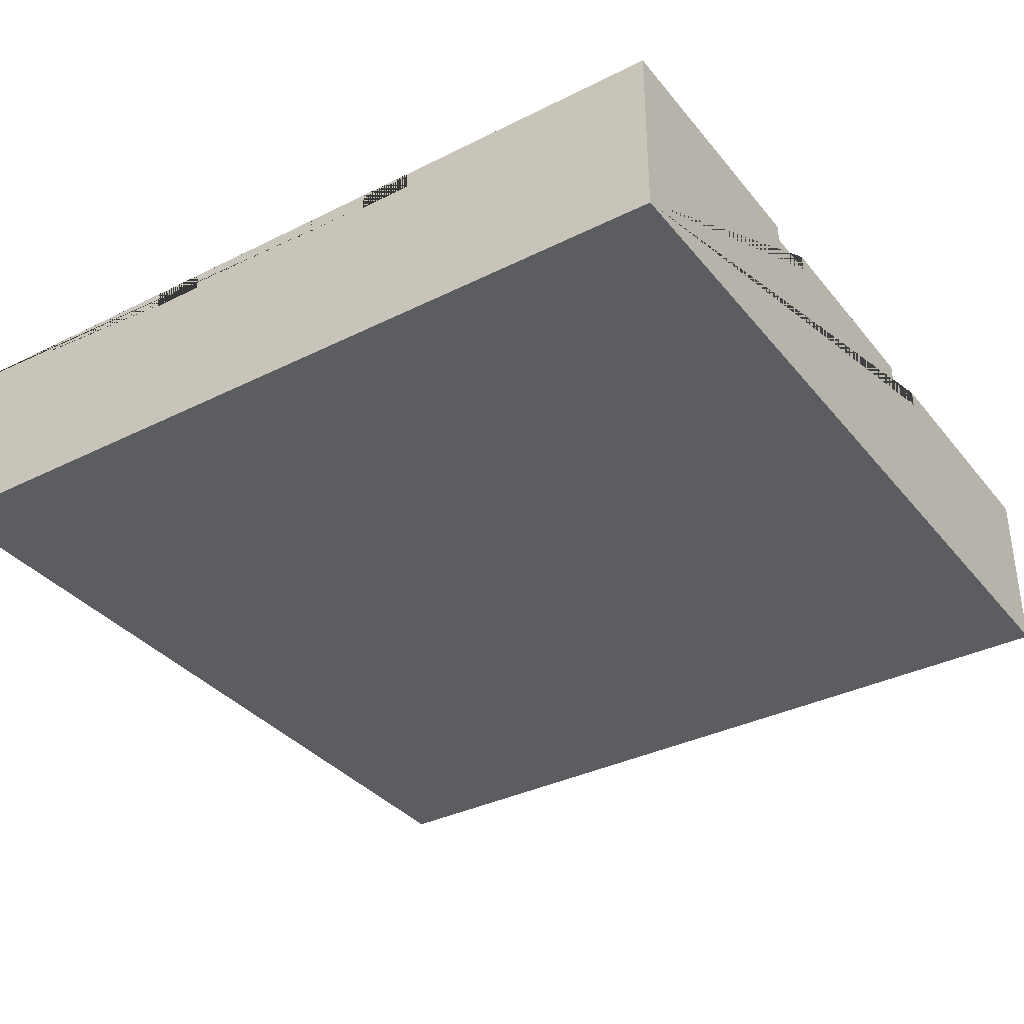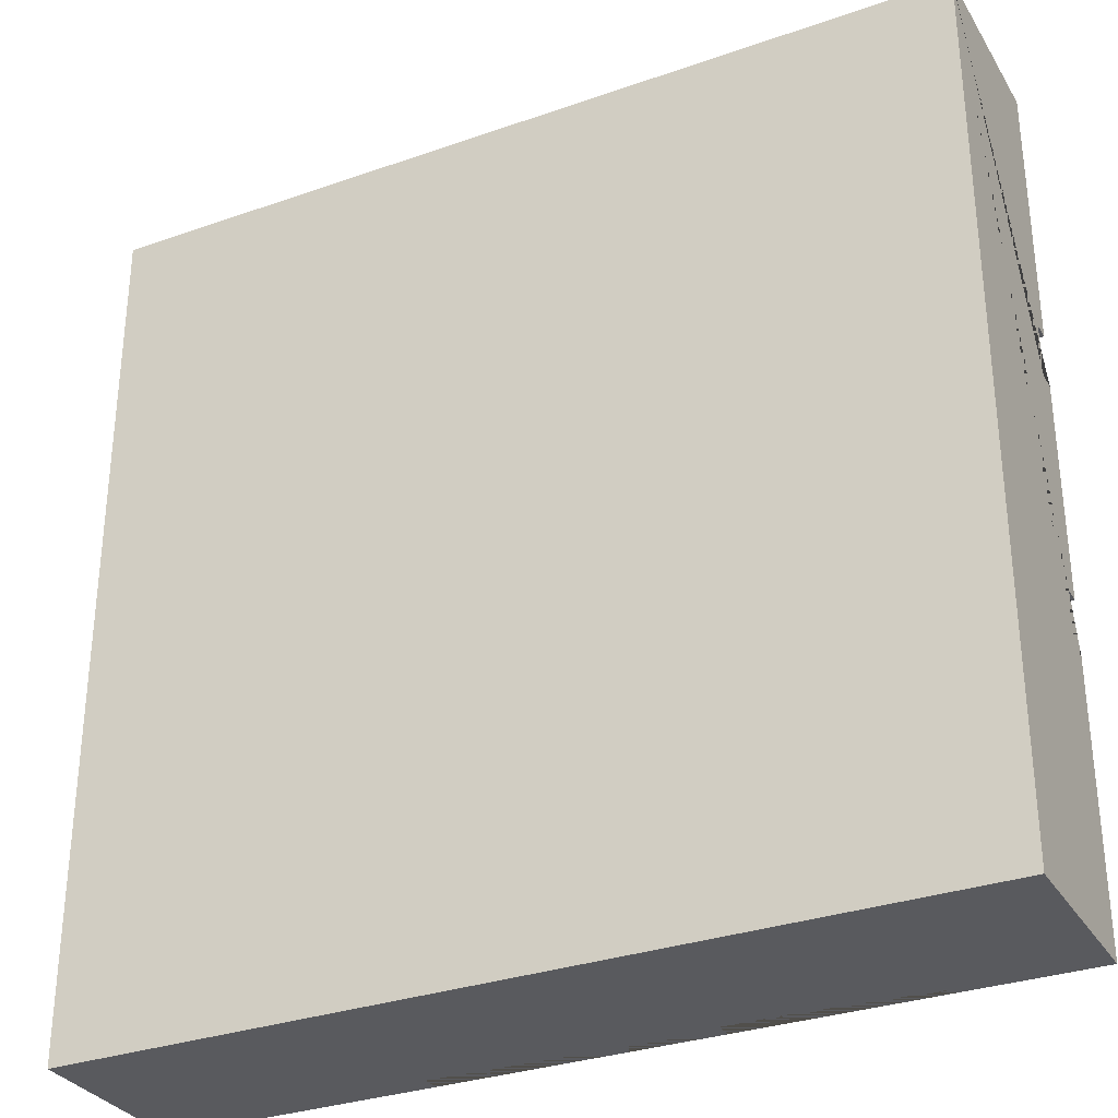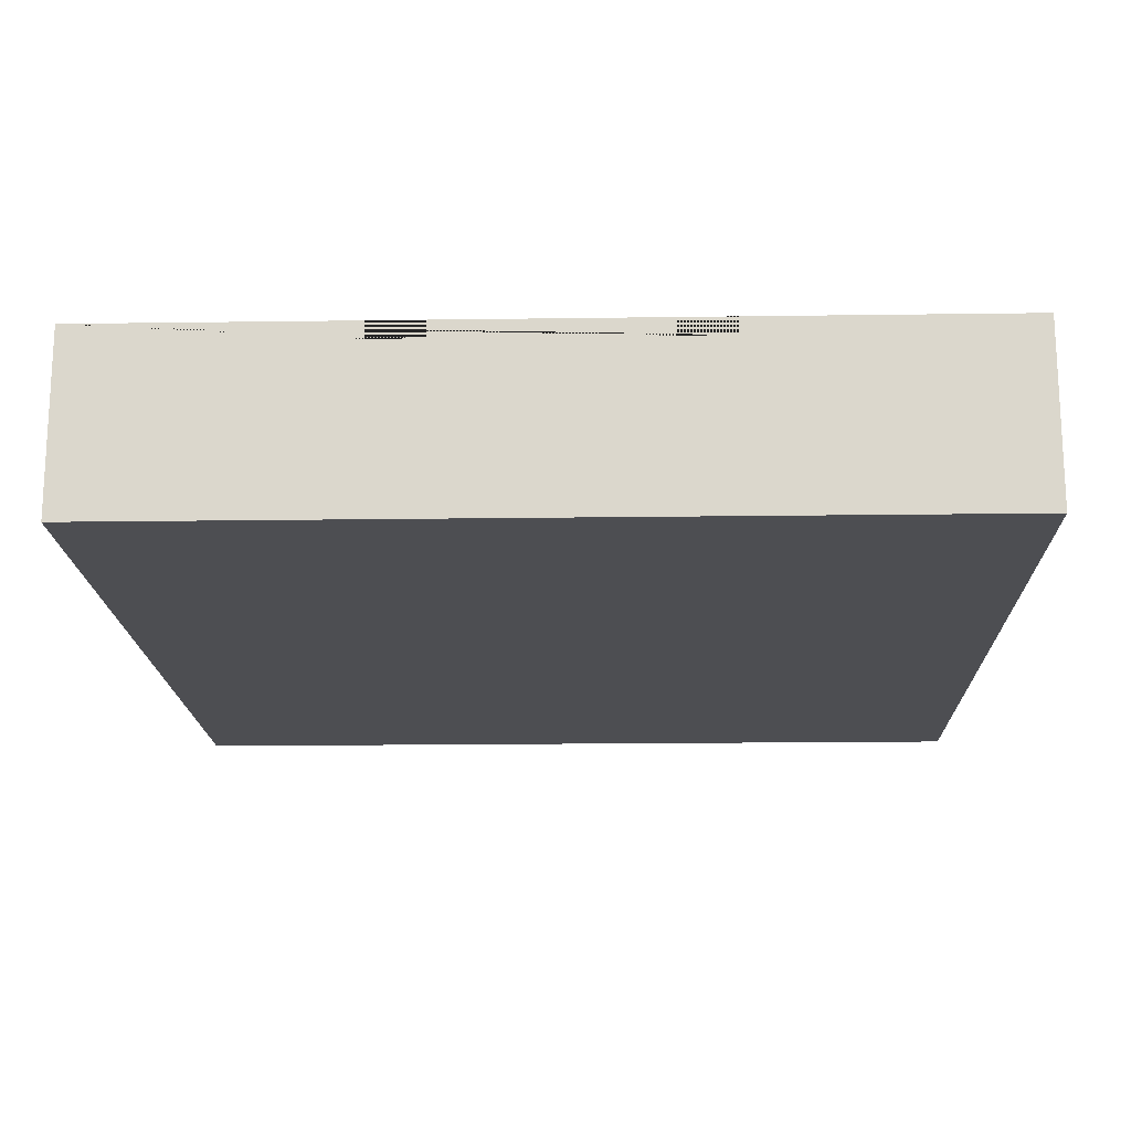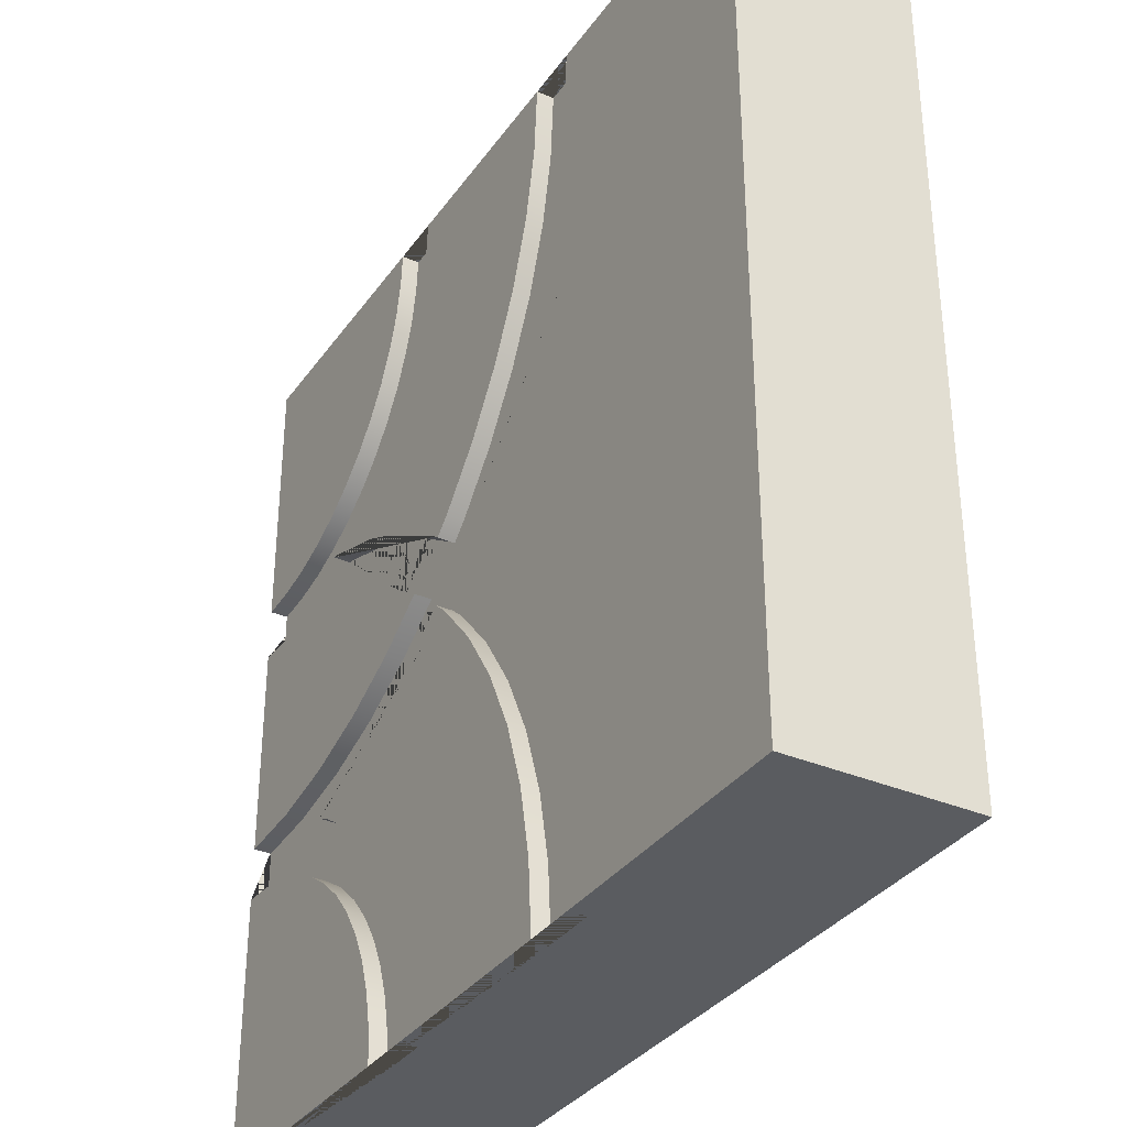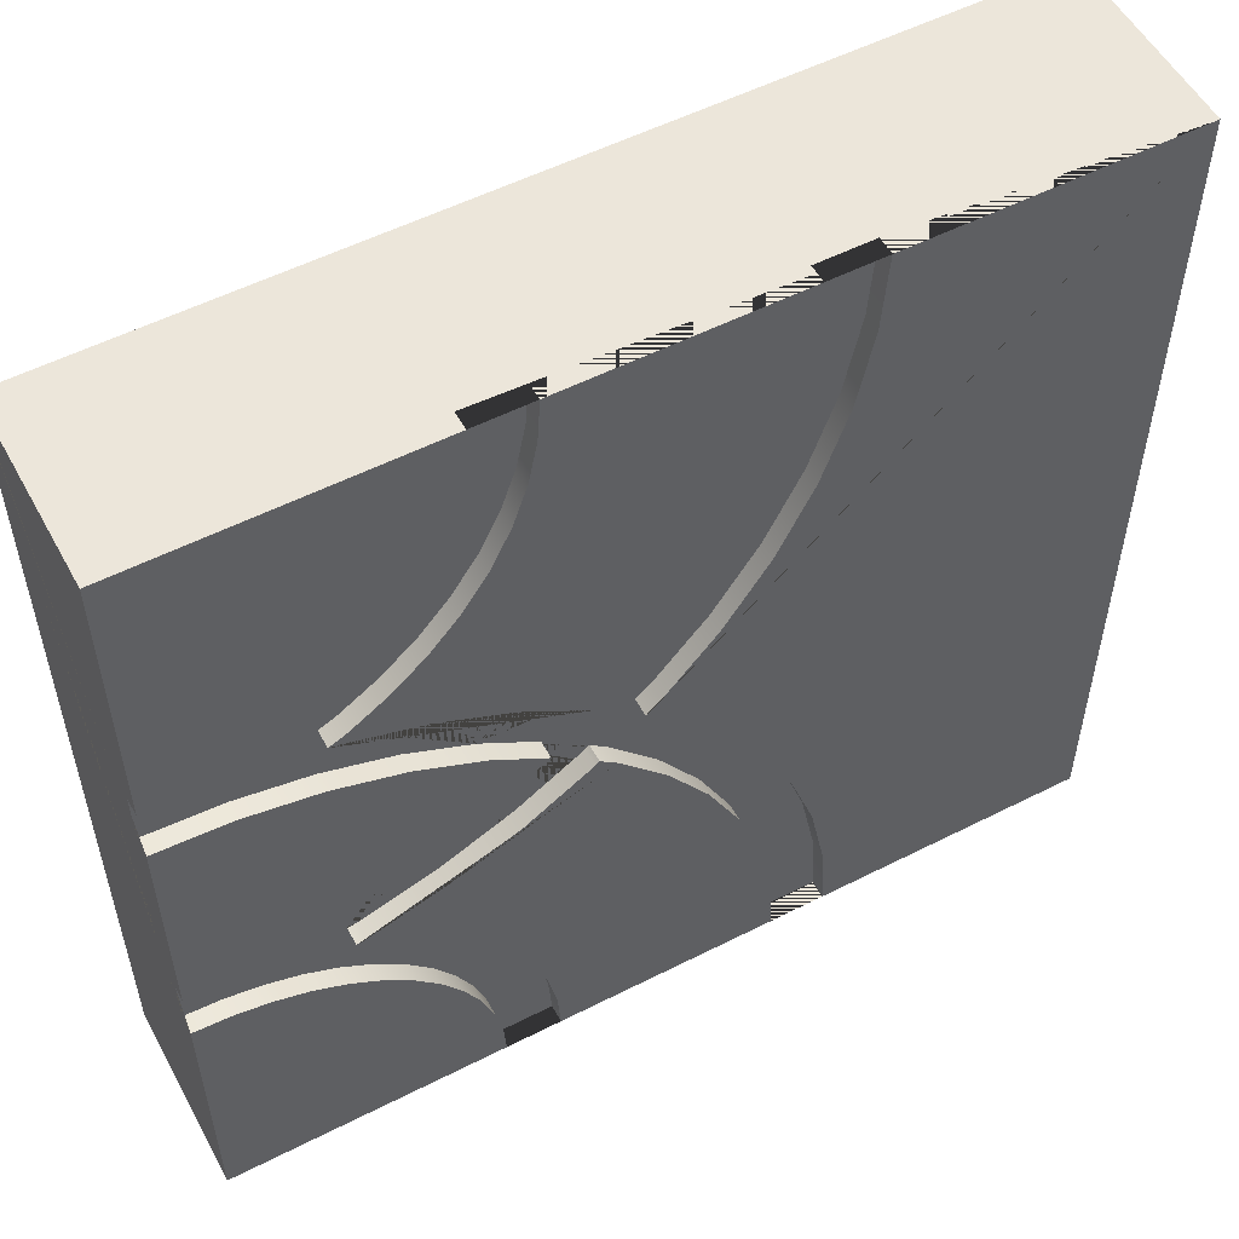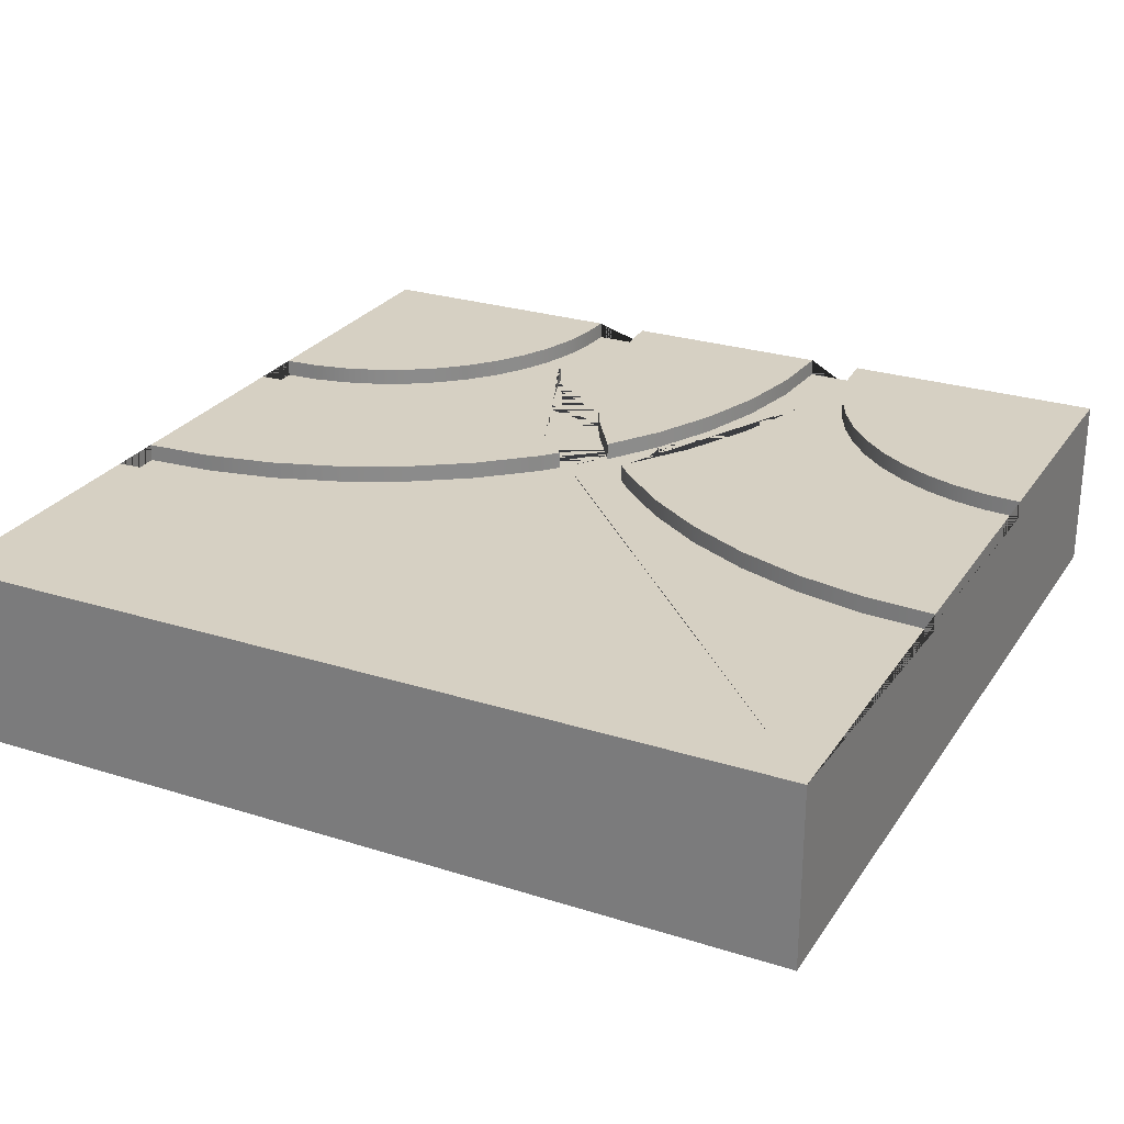
<metadata>
{"format":"obj","ext":"obj","renderer":"f3d","projection":"perspective","resolution":1024,"background":"white","views":[{"elev":-35.4,"azim":33.5,"up":"+Y"},{"elev":-31.6,"azim":26.4,"up":"+Z"},{"elev":-17.1,"azim":1.6,"up":"+Y"},{"elev":-34.0,"azim":-120.1,"up":"+Z"},{"elev":54.5,"azim":151.7,"up":"+Z"},{"elev":26.5,"azim":-63.6,"up":"+Y"}]}
</metadata>
<code>
g Mesh1 Group1 Model
v 3 0.63 -3
v 3 0 -3
v 0 0 -3
v 0 0.63 -3
v 0.9375 0.63 -3
v 0.9375 0.57 -3
v 1.125 0.57 -3
v 1.125 0.63 -3
v 1.875 0.63 -3
v 1.875 0.57 -3
v 2.062 0.57 -3
v 2.062 0.63 -3
f 1 2 3 4 5 6 7 8 9 10 11 12
v 3 0 -2.31e-14
v 3 0.63 -2.062
v 3 0.57 -2.062
v 3 0.57 -1.875
v 3 0.63 -1.875
v 3 0.63 -1.125
v 3 0.57 -1.125
v 3 0.57 -0.9375
v 3 0.63 -0.9375
v 3 0.63 -9.24e-14
f 13 2 1 14 15 16 17 18 19 20 21 22
v 6.642e-14 0 -0
f 13 23 3 2
v 6.642e-14 0.63 -0
v 2.062 0.63 -3.465e-13
v 2.062 0.57 -3.465e-13
v 1.875 0.57 -2.31e-13
v 1.875 0.63 -2.31e-13
v 1.125 0.63 -1.617e-13
v 1.125 0.57 -1.617e-13
v 0.9375 0.57 -1.617e-13
v 0.9375 0.63 -1.617e-13
f 24 23 13 22 25 26 27 28 29 30 31 32
f 3 23 24 4
v 0.9551 0.63 -0.2692
v 1.008 0.63 -0.5338
v 1.095 0.63 -0.7893
v 1.214 0.63 -1.031
v 1.364 0.63 -1.256
v 1.542 0.63 -1.458
v 1.589 0.63 -1.5
v 1.542 0.63 -1.542
v 1.364 0.63 -1.744
v 1.214 0.63 -1.969
v 1.095 0.63 -2.211
v 1.008 0.63 -2.466
v 0.9551 0.63 -2.731
f 24 32 33 34 35 36 37 38 39 40 41 42 43 44 45 5 4
v 0.9551 0.57 -0.2692
f 33 32 31 46
v 2.062 0.57 -1.376
v 1.877 0.57 -1.5
v 2.062 0.57 -1.624
v 2.282 0.57 -1.732
v 2.515 0.57 -1.811
v 2.755 0.57 -1.859
v 2.878 0.57 -2.071
v 2.757 0.57 -2.094
v 2.641 0.57 -2.134
v 2.531 0.57 -2.188
v 2.429 0.57 -2.256
v 2.337 0.57 -2.337
v 2.256 0.57 -2.429
v 2.188 0.57 -2.531
v 2.134 0.57 -2.641
v 2.094 0.57 -2.757
v 2.071 0.57 -2.878
v 1.885 0.57 -2.853
v 1.913 0.57 -2.709
v 1.961 0.57 -2.569
v 2.026 0.57 -2.438
v 2.107 0.57 -2.315
v 2.204 0.57 -2.204
v 2.315 0.57 -2.107
v 2.438 0.57 -2.026
v 2.494 0.57 -1.998
v 2.466 0.57 -1.992
v 2.211 0.57 -1.905
v 1.969 0.57 -1.786
v 1.744 0.57 -1.636
v 1.731 0.57 -1.624
v 1.674 0.57 -1.674
v 1.512 0.57 -1.859
v 1.376 0.57 -2.062
v 1.268 0.57 -2.282
v 1.189 0.57 -2.515
v 1.141 0.57 -2.755
v 0.9551 0.57 -2.731
v 1.008 0.57 -2.466
v 1.095 0.57 -2.211
v 1.214 0.57 -1.969
v 1.364 0.57 -1.744
v 1.542 0.57 -1.542
v 1.589 0.57 -1.5
v 1.542 0.57 -1.458
v 1.364 0.57 -1.256
v 1.214 0.57 -1.031
v 1.095 0.57 -0.7893
v 1.008 0.57 -0.5338
v 1.141 0.57 -0.2447
v 1.189 0.57 -0.4853
v 1.268 0.57 -0.7175
v 1.376 0.57 -0.9375
v 1.512 0.57 -1.141
v 1.674 0.57 -1.326
v 1.731 0.57 -1.376
v 1.744 0.57 -1.364
v 1.969 0.57 -1.214
v 2.211 0.57 -1.095
v 2.466 0.57 -1.008
v 2.494 0.57 -1.002
v 2.438 0.57 -0.9743
v 2.315 0.57 -0.8925
v 2.204 0.57 -0.7955
v 2.107 0.57 -0.6849
v 2.026 0.57 -0.5625
v 1.961 0.57 -0.4305
v 1.913 0.57 -0.2912
v 1.885 0.57 -0.1468
v 2.071 0.57 -0.1224
v 2.094 0.57 -0.2426
v 2.134 0.57 -0.3588
v 2.188 0.57 -0.4688
v 2.256 0.57 -0.5707
v 2.337 0.57 -0.6629
v 2.429 0.57 -0.7438
v 2.531 0.57 -0.8119
v 2.641 0.57 -0.8661
v 2.757 0.57 -0.9056
v 2.878 0.57 -0.9295
v 2.755 0.57 -1.141
v 2.515 0.57 -1.189
v 2.282 0.57 -1.268
f 47 48 49 50 51 52 16 15 53 54 55 56 57 58 59 60 61 62 63 11 10 64 65 66 67 68 69 70 71 72 73 74 75 76 77 78 79 80 81 82 83 7 6 84 85 86 87 88 89 90 91 92 93 94 95 46 31 30 96 97 98 99 100 101 102 103 104 105 106 107 108 109 110 111 112 113 114 115 27 26 116 117 118 119 120 121 122 123 124 125 126 20 19 127 128 129
v 2.062 0.63 -1.376
v 1.877 0.63 -1.5
f 130 131 48 47
v 2.755 0.63 -1.859
v 2.515 0.63 -1.811
v 2.282 0.63 -1.732
v 2.062 0.63 -1.624
v 2.282 0.63 -1.268
v 2.515 0.63 -1.189
v 2.755 0.63 -1.141
f 18 17 132 133 134 135 131 130 136 137 138
f 132 17 16 52
f 133 132 52 51
f 134 133 51 50
f 135 134 50 49
f 131 135 49 48
f 136 130 47 129
f 137 136 129 128
f 138 137 128 127
f 18 138 127 19
v 2.878 0.63 -2.071
f 14 139 53 15
v 2.071 0.63 -2.878
v 2.094 0.63 -2.757
v 2.134 0.63 -2.641
v 2.188 0.63 -2.531
v 2.256 0.63 -2.429
v 2.337 0.63 -2.337
v 2.429 0.63 -2.256
v 2.531 0.63 -2.188
v 2.641 0.63 -2.134
v 2.757 0.63 -2.094
f 1 12 140 141 142 143 144 145 146 147 148 149 139 14
f 140 12 11 63
f 141 140 63 62
f 142 141 62 61
f 143 142 61 60
f 144 143 60 59
f 145 144 59 58
f 146 145 58 57
f 147 146 57 56
f 148 147 56 55
f 149 148 55 54
f 139 149 54 53
v 1.885 0.63 -2.853
f 9 150 64 10
v 1.674 0.63 -1.674
v 1.731 0.63 -1.624
v 1.744 0.63 -1.636
v 1.969 0.63 -1.786
v 2.211 0.63 -1.905
v 2.466 0.63 -1.992
v 2.494 0.63 -1.998
v 2.438 0.63 -2.026
v 2.315 0.63 -2.107
v 2.204 0.63 -2.204
v 2.107 0.63 -2.315
v 2.026 0.63 -2.438
v 1.961 0.63 -2.569
v 1.913 0.63 -2.709
v 1.141 0.63 -2.755
v 1.189 0.63 -2.515
v 1.268 0.63 -2.282
v 1.376 0.63 -2.062
v 1.512 0.63 -1.859
f 151 152 153 154 155 156 157 158 159 160 161 162 163 164 150 9 8 165 166 167 168 169
f 152 151 78 77
f 151 169 79 78
f 169 168 80 79
f 168 167 81 80
f 167 166 82 81
f 166 165 83 82
f 165 8 7 83
f 153 152 77 76
f 154 153 76 75
f 155 154 75 74
f 156 155 74 73
f 157 156 73 72
f 158 157 72 71
f 159 158 71 70
f 160 159 70 69
f 161 160 69 68
f 162 161 68 67
f 163 162 67 66
f 164 163 66 65
f 150 164 65 64
f 5 45 84 6
f 45 44 85 84
f 44 43 86 85
f 43 42 87 86
f 42 41 88 87
f 41 40 89 88
f 40 39 90 89
f 39 38 91 90
f 38 37 92 91
f 37 36 93 92
f 36 35 94 93
f 35 34 95 94
f 34 33 46 95
v 1.141 0.63 -0.2447
f 29 170 96 30
v 1.744 0.63 -1.364
v 1.731 0.63 -1.376
v 1.674 0.63 -1.326
v 1.512 0.63 -1.141
v 1.376 0.63 -0.9375
v 1.268 0.63 -0.7175
v 1.189 0.63 -0.4853
v 1.885 0.63 -0.1468
v 1.913 0.63 -0.2912
v 1.961 0.63 -0.4305
v 2.026 0.63 -0.5625
v 2.107 0.63 -0.6849
v 2.204 0.63 -0.7955
v 2.315 0.63 -0.8925
v 2.438 0.63 -0.9743
v 2.494 0.63 -1.002
v 2.466 0.63 -1.008
v 2.211 0.63 -1.095
v 1.969 0.63 -1.214
f 171 172 173 174 175 176 177 170 29 28 178 179 180 181 182 183 184 185 186 187 188 189
f 172 171 103 102
f 171 189 104 103
f 189 188 105 104
f 188 187 106 105
f 187 186 107 106
f 186 185 108 107
f 185 184 109 108
f 184 183 110 109
f 183 182 111 110
f 182 181 112 111
f 181 180 113 112
f 180 179 114 113
f 179 178 115 114
f 178 28 27 115
f 173 172 102 101
f 174 173 101 100
f 175 174 100 99
f 176 175 99 98
f 177 176 98 97
f 170 177 97 96
v 2.071 0.63 -0.1224
f 25 190 116 26
v 2.878 0.63 -0.9295
v 2.757 0.63 -0.9056
v 2.641 0.63 -0.8661
v 2.531 0.63 -0.8119
v 2.429 0.63 -0.7438
v 2.337 0.63 -0.6629
v 2.256 0.63 -0.5707
v 2.188 0.63 -0.4688
v 2.134 0.63 -0.3588
v 2.094 0.63 -0.2426
f 22 21 191 192 193 194 195 196 197 198 199 200 190 25
f 191 21 20 126
f 192 191 126 125
f 193 192 125 124
f 194 193 124 123
f 195 194 123 122
f 196 195 122 121
f 197 196 121 120
f 198 197 120 119
f 199 198 119 118
f 200 199 118 117
f 190 200 117 116

</code>
